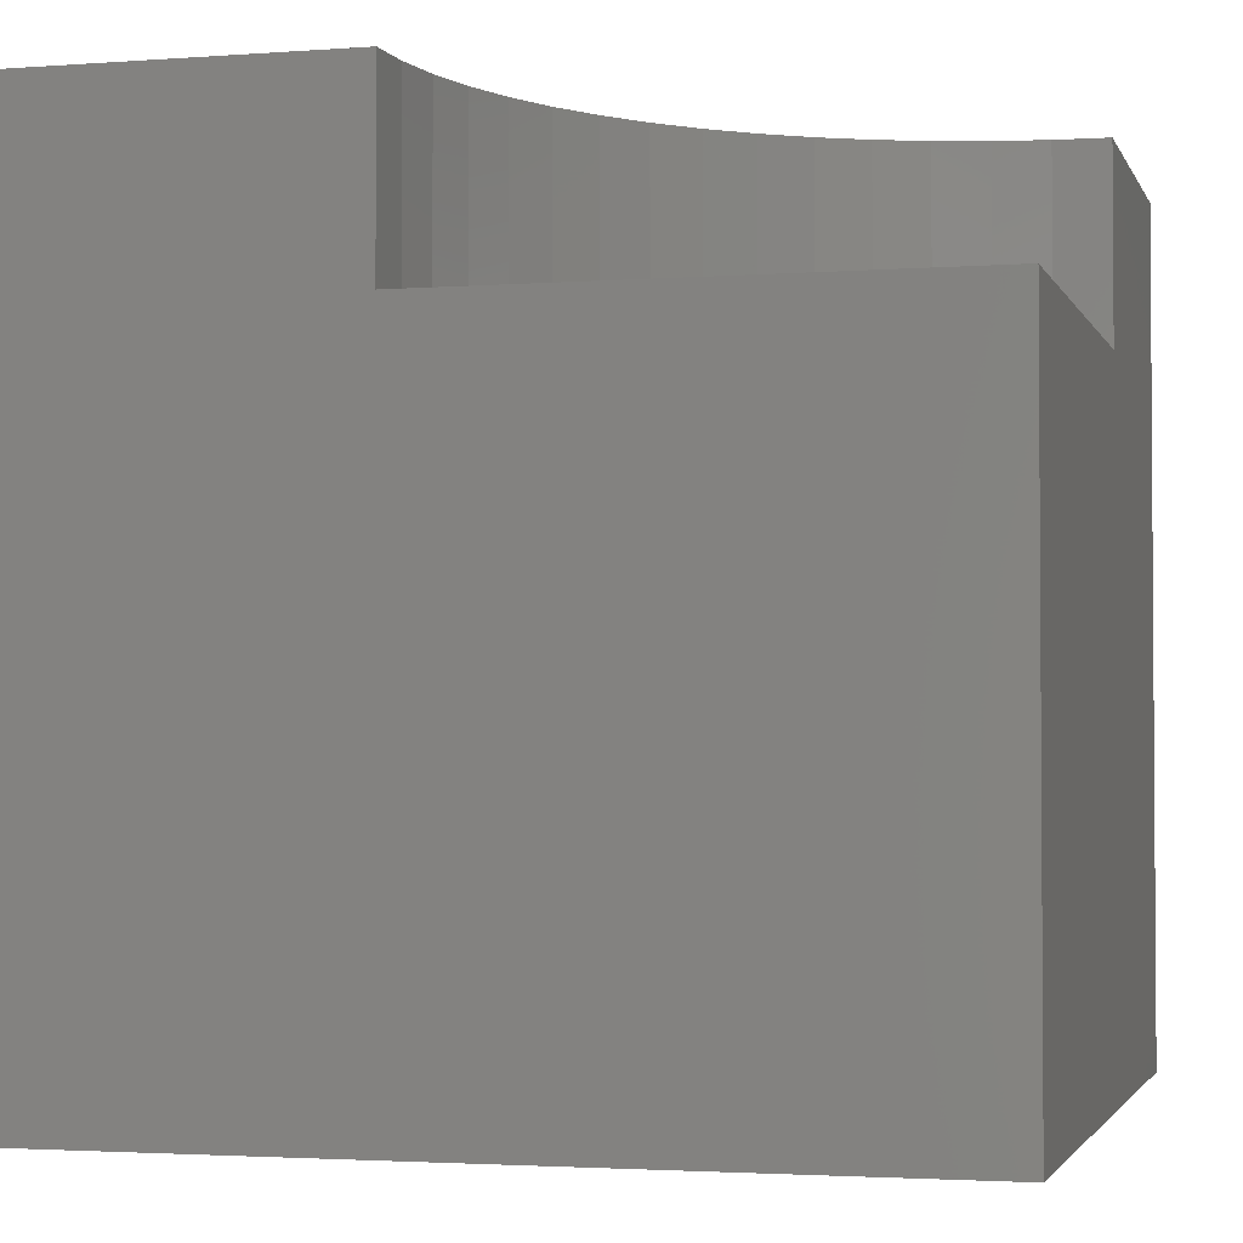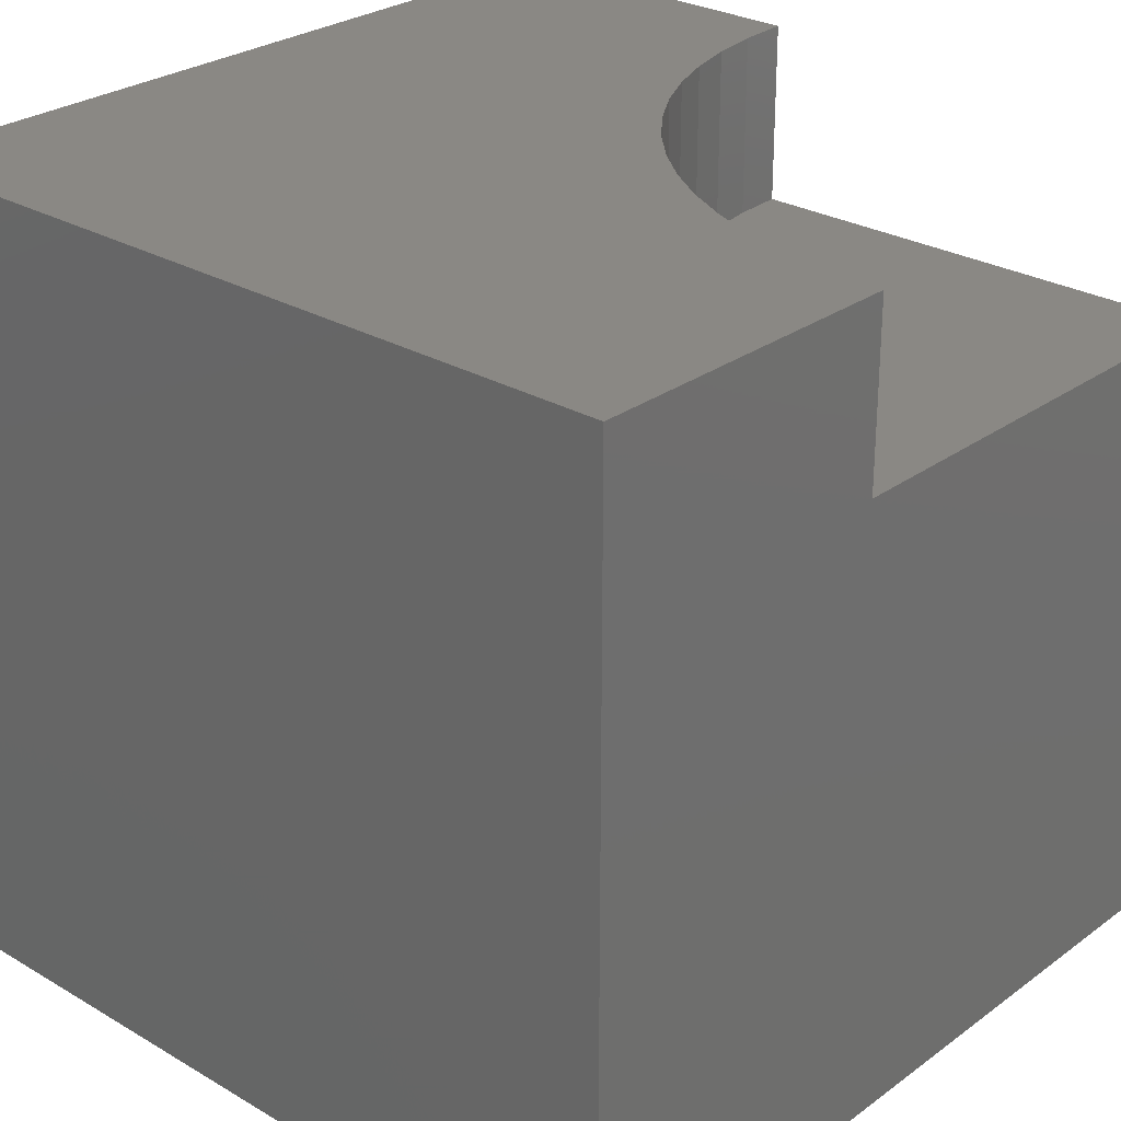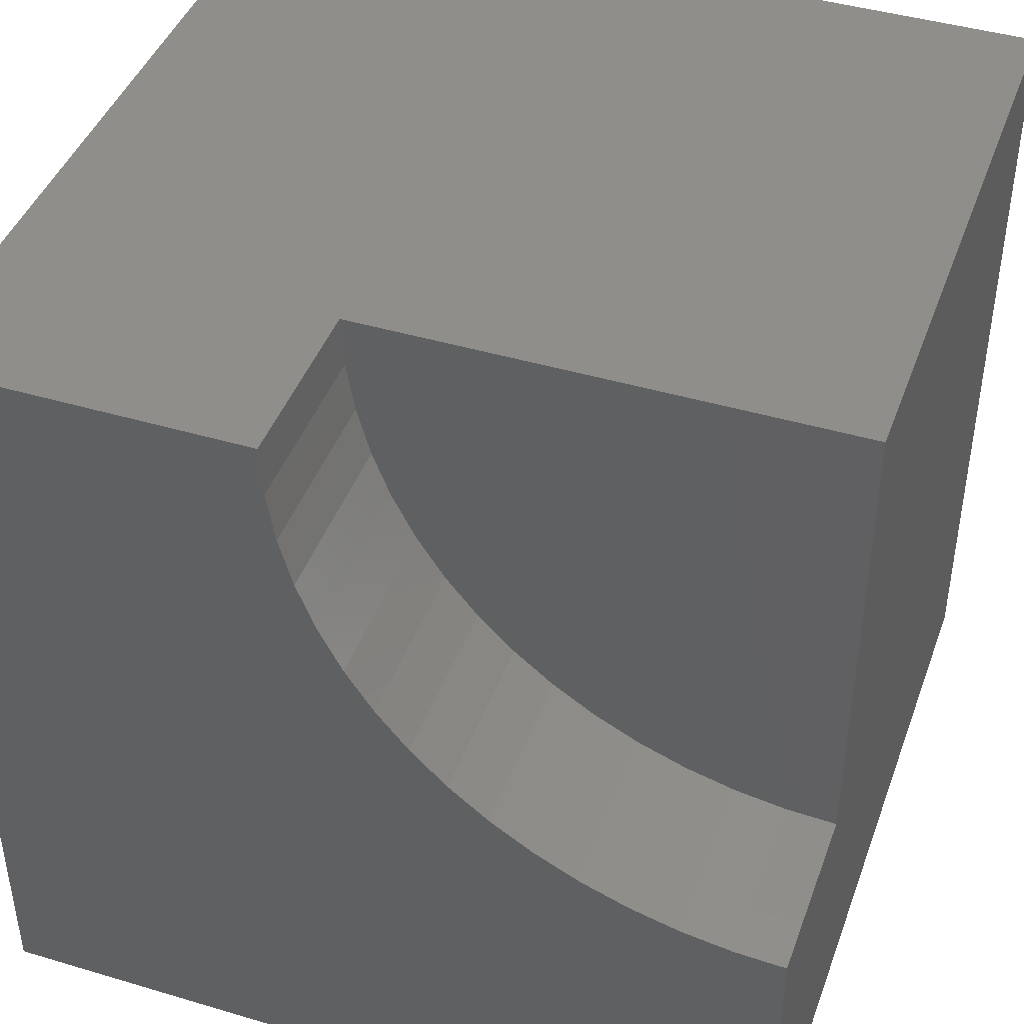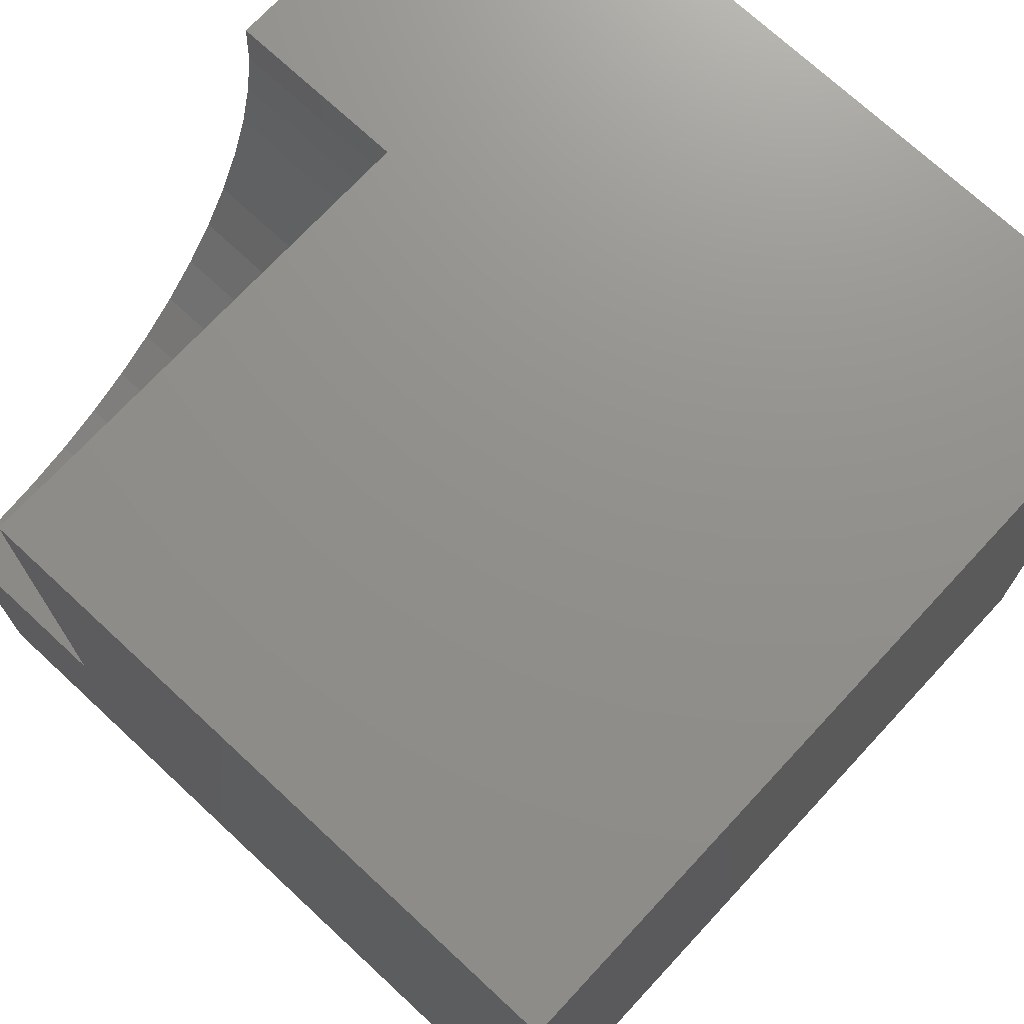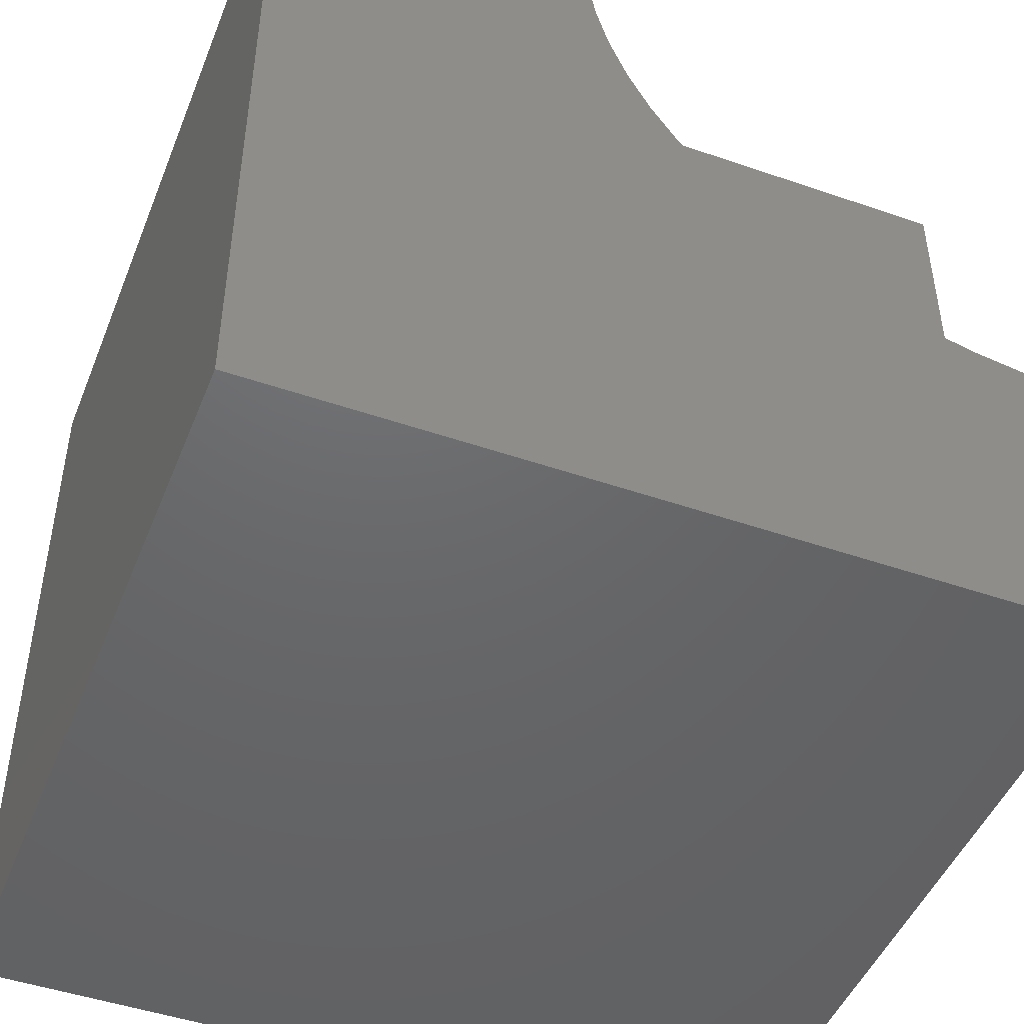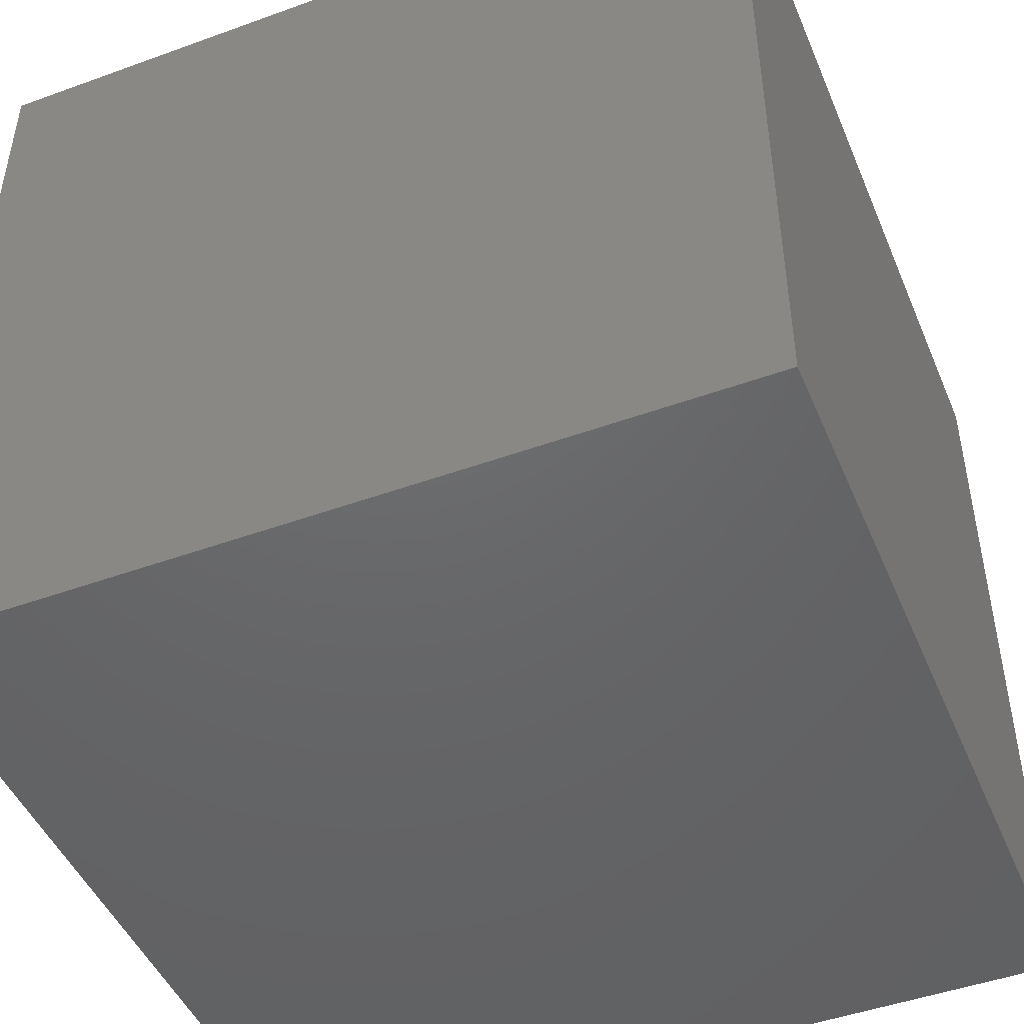
<metadata>
{"format":"stl","ext":"stl","renderer":"f3d","projection":"perspective","resolution":1024,"background":"white","views":[{"elev":-2.5,"azim":104.8,"up":"+Z"},{"elev":27.4,"azim":42.0,"up":"+Z"},{"elev":43.2,"azim":19.4,"up":"+Y"},{"elev":72.4,"azim":132.9,"up":"+Y"},{"elev":-47.3,"azim":-21.3,"up":"+Y"},{"elev":-47.2,"azim":-157.7,"up":"+Y"}]}
</metadata>
<code>
# stl→obj: 40 verts, 76 faces
v 0 10 10
v 0 10 0
v 0 0 10
v 0 0 0
v 4.063 9.376 10
v 4.03 10 10
v 10 0 10
v 10 4.03 10
v 9.376 4.063 10
v 7.015 4.83 10
v 6.491 5.17 10
v 4.161 8.759 10
v 6.006 5.564 10
v 5.564 6.006 10
v 5.17 6.491 10
v 4.83 7.015 10
v 4.546 7.572 10
v 4.323 8.155 10
v 8.759 4.161 10
v 8.155 4.323 10
v 7.572 4.546 10
v 10 4.03 7.791
v 10 0 0
v 10 10 7.791
v 10 10 0
v 4.03 10 7.791
v 4.063 9.376 7.791
v 4.161 8.759 7.791
v 4.323 8.155 7.791
v 4.546 7.572 7.791
v 4.83 7.015 7.791
v 5.17 6.491 7.791
v 5.564 6.006 7.791
v 6.006 5.564 7.791
v 6.491 5.17 7.791
v 7.015 4.83 7.791
v 7.572 4.546 7.791
v 8.155 4.323 7.791
v 8.759 4.161 7.791
v 9.376 4.063 7.791
f 1 2 3
f 3 2 4
f 5 6 1
f 7 8 9
f 10 11 3
f 5 1 12
f 11 13 3
f 3 13 14
f 3 14 15
f 15 16 3
f 3 16 17
f 3 17 1
f 1 17 18
f 1 18 12
f 9 19 7
f 7 19 20
f 7 20 3
f 3 20 21
f 3 21 10
f 8 7 22
f 22 7 23
f 22 23 24
f 24 23 25
f 2 25 4
f 4 25 23
f 24 25 26
f 26 25 2
f 26 2 6
f 6 2 1
f 23 7 4
f 4 7 3
f 26 6 5
f 26 5 27
f 27 5 12
f 27 12 28
f 28 12 18
f 28 18 29
f 29 18 17
f 29 17 30
f 30 17 16
f 30 16 31
f 31 16 15
f 31 15 32
f 32 15 14
f 32 14 33
f 33 14 13
f 33 13 34
f 34 13 11
f 34 11 35
f 35 11 10
f 35 10 36
f 36 10 21
f 36 21 37
f 37 21 20
f 37 20 38
f 38 20 19
f 38 19 39
f 39 19 9
f 39 9 40
f 40 9 8
f 40 8 22
f 24 26 27
f 33 34 24
f 37 38 24
f 27 28 24
f 24 28 29
f 24 29 30
f 30 31 24
f 24 31 32
f 24 32 33
f 38 39 24
f 24 39 40
f 24 40 22
f 34 35 24
f 24 35 36
f 24 36 37

</code>
